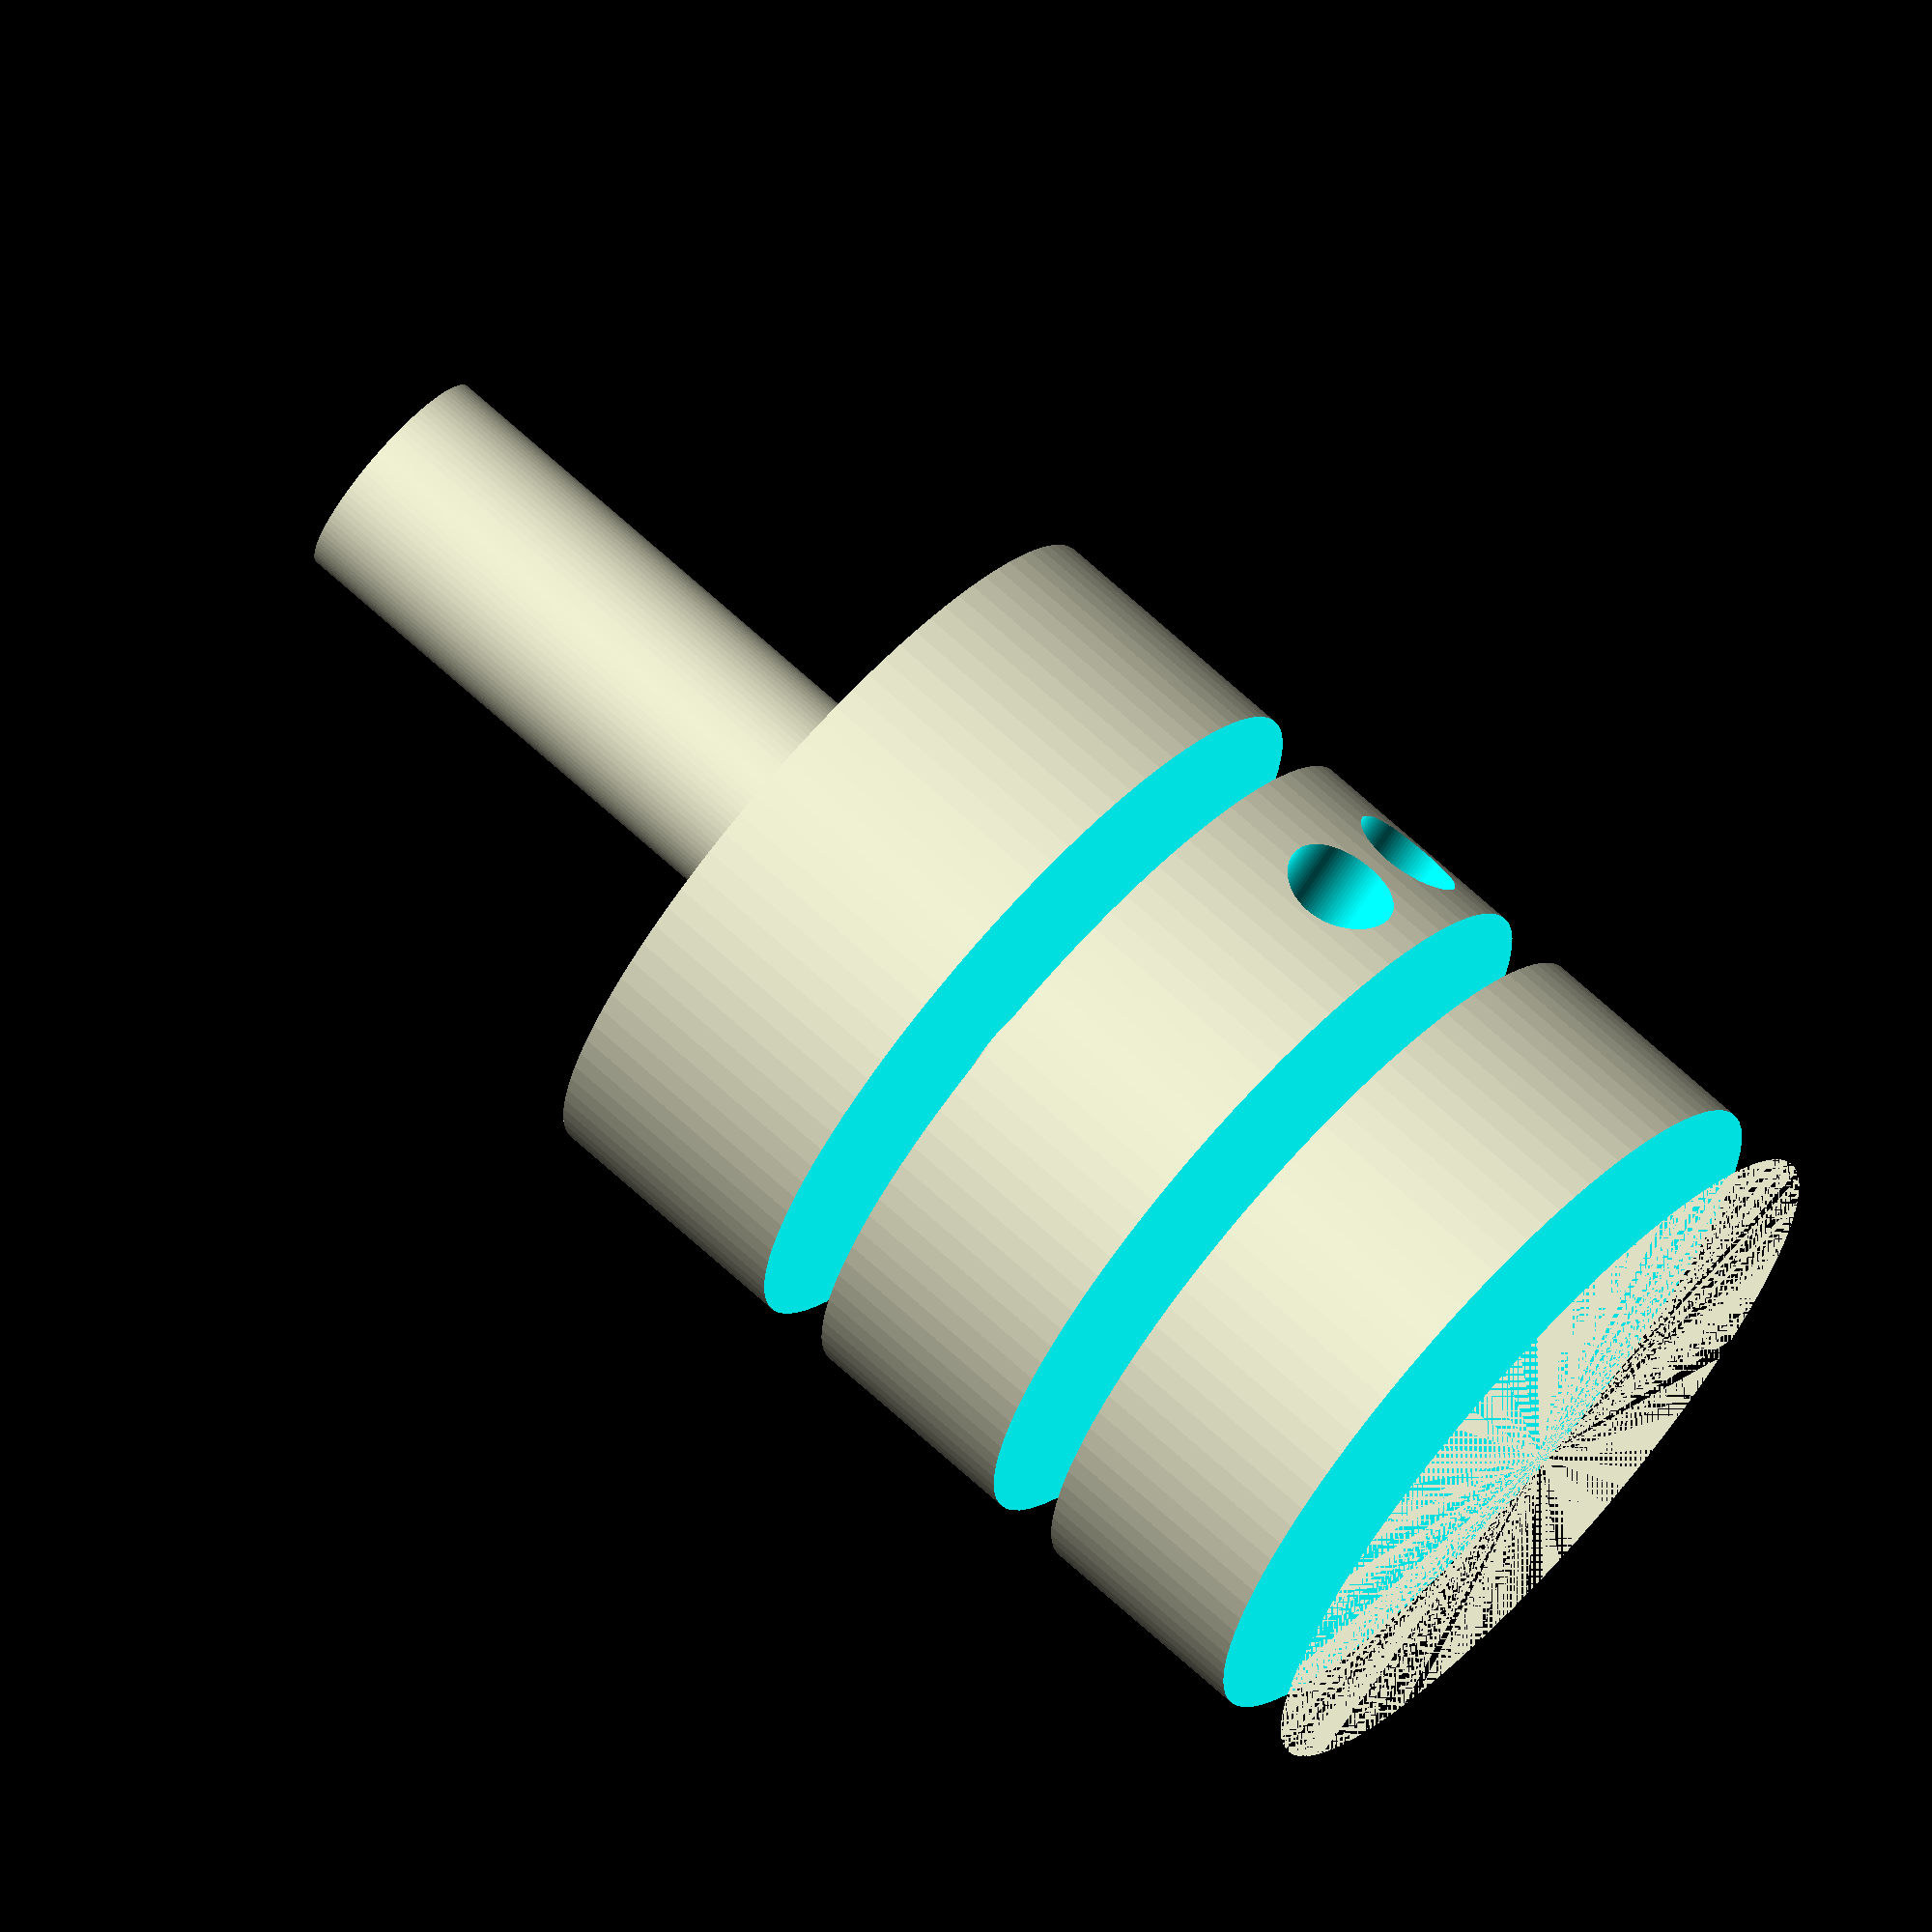
<openscad>

// Parameters
shaft_diameter = 6; // Adjusted diameter of the shaft to match the original model
shaft_length = 15; // Adjusted length of the shaft to match the original model
central_body_diameter = 20; // Diameter of the central body remains the same
central_body_length = 25; // Adjusted length of the central body to match the original model
groove_depth = 0.5; // Reduced depth of the grooves to match the original model
groove_width = 2; // Width of the grooves remains the same
groove_spacing = 8; // Adjusted spacing between grooves to match the original model
set_screw_diameter = 3; // Diameter of the set screws remains the same
set_screw_length = 5; // Length of the set screws remains the same
set_screw_hole_offset = 8; // Distance from the center to the set screw holes remains the same

// Shaft
module shaft() {
    cylinder(h = shaft_length, d = shaft_diameter, $fn = 100);
}

// Central Body
module central_body() {
    difference() {
        cylinder(h = central_body_length, d = central_body_diameter, $fn = 100);
        // Create grooves
        for (i = [0 : groove_spacing : central_body_length - groove_spacing]) {
            translate([0, 0, i])
                cylinder(h = groove_width, d = central_body_diameter + groove_depth, $fn = 100);
        }
        // Create set screw holes
        translate([central_body_diameter / 2 - set_screw_hole_offset, 0, central_body_length / 2])
            rotate([90, 0, 0])
                cylinder(h = central_body_diameter, d = set_screw_diameter, $fn = 100);
        translate([-central_body_diameter / 2 + set_screw_hole_offset, 0, central_body_length / 2])
            rotate([90, 0, 0])
                cylinder(h = central_body_diameter, d = set_screw_diameter, $fn = 100);
    }
}

// Set Screw
module set_screw() {
    cylinder(h = set_screw_length, d = set_screw_diameter, $fn = 100);
}

// Assembly
module flexible_coupling() {
    union() {
        // Layer 1: Shaft
        translate([0, 0, central_body_length])
            shaft();
        // Layer 2: Central Body
        central_body();
        // Set screws
        translate([central_body_diameter / 2 - set_screw_hole_offset, 0, central_body_length / 2])
            set_screw();
        translate([-central_body_diameter / 2 + set_screw_hole_offset, 0, central_body_length / 2])
            set_screw();
    }
}

// Render the model
flexible_coupling();


</openscad>
<views>
elev=288.5 azim=130.3 roll=132.1 proj=o view=solid
</views>
